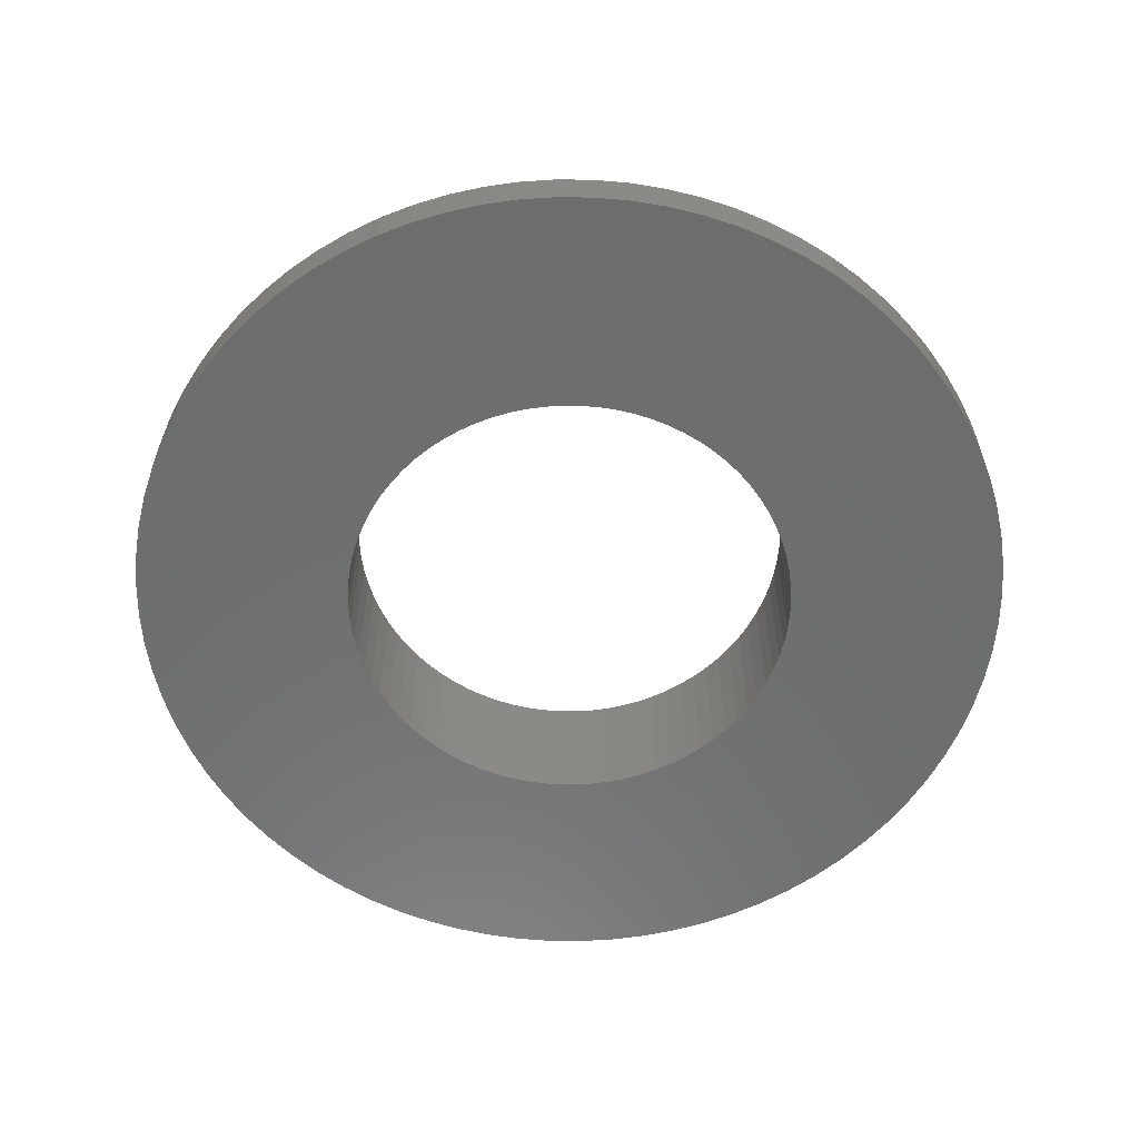
<metadata>
{"format":"stl","ext":"stl","renderer":"f3d","projection":"perspective","resolution":1024,"background":"white","views":[{"elev":-59.5,"azim":42.1,"up":"+Z"}]}
</metadata>
<code>
# stl→obj: 426 verts, 852 faces
v 10.25 0 0
v 10.28 0.765 0
v 10.28 -0.765 0
v 10.37 1.525 0
v 10.52 2.276 0
v 10.73 3.013 0
v 10.99 3.731 0
v 11.31 4.426 0
v 11.69 5.094 0
v 12.11 5.731 0
v 12.59 6.332 0
v 13.11 6.894 0
v 13.67 7.414 0
v 14.27 7.888 0
v 14.91 8.313 0
v 15.57 8.687 0
v 16.27 9.008 0
v 16.99 9.273 0
v 17.72 9.481 0
v 18.47 9.63 0
v 19.23 9.72 0
v 20 9.75 0
v 20.77 9.72 0
v 21.53 9.63 0
v 22.28 9.481 0
v 23.01 9.273 0
v 23.73 9.008 0
v 18.45 4.755 0
v 24.43 8.687 0
v 19.61 4.985 0
v 25.09 8.313 0
v 20.39 4.985 0
v 25.73 7.888 0
v 21.17 4.862 0
v 26.33 7.414 0
v 21.91 4.619 0
v 26.89 6.894 0
v 22.27 4.455 0
v 27.41 6.332 0
v 22.94 4.045 0
v 27.89 5.731 0
v 23.25 3.802 0
v 28.31 5.094 0
v 23.8 3.247 0
v 28.69 4.426 0
v 24.26 2.612 0
v 29.01 3.731 0
v 24.45 2.27 0
v 29.27 3.013 0
v 24.76 1.545 0
v 29.48 2.276 0
v 24.86 1.167 0
v 29.63 1.525 0
v 24.94 0.7822 0
v 29.72 0.765 0
v 25 0 0
v 29.75 0 0
v 24.98 -0.3923 0
v 29.72 -0.765 0
v 24.86 -1.167 0
v 29.63 -1.525 0
v 24.76 -1.545 0
v 29.48 -2.276 0
v 24.45 -2.27 0
v 29.27 -3.013 0
v 24.05 -2.939 0
v 29.01 -3.731 0
v 23.8 -3.247 0
v 28.69 -4.426 0
v 23.25 -3.802 0
v 28.31 -5.094 0
v 22.94 -4.045 0
v 27.89 -5.731 0
v 22.27 -4.455 0
v 27.41 -6.332 0
v 21.55 -4.755 0
v 26.89 -6.894 0
v 20.78 -4.938 0
v 26.33 -7.414 0
v 20 -5 0
v 25.73 -7.888 0
v 18.83 -4.862 0
v 25.09 -8.313 0
v 24.43 -8.687 0
v 23.73 -9.008 0
v 23.01 -9.273 0
v 22.28 -9.481 0
v 21.53 -9.63 0
v 20.77 -9.72 0
v 20 -9.75 0
v 19.23 -9.72 0
v 18.47 -9.63 0
v 17.72 -9.481 0
v 16.99 -9.273 0
v 16.27 -9.008 0
v 15.57 -8.687 0
v 14.91 -8.313 0
v 14.27 -7.888 0
v 13.67 -7.414 0
v 13.11 -6.894 0
v 12.59 -6.332 0
v 12.11 -5.731 0
v 11.69 -5.094 0
v 11.31 -4.426 0
v 10.99 -3.731 0
v 10.73 -3.013 0
v 10.52 -2.276 0
v 10.37 -1.525 0
v 15.02 -0.3923 0
v 15 0 0
v 24.98 0.3923 0
v 15.06 -0.7822 0
v 15.14 -1.167 0
v 15.24 -1.545 0
v 15.38 -1.913 0
v 15.54 -2.27 0
v 15.74 -2.612 0
v 15.95 -2.939 0
v 16.2 -3.247 0
v 16.75 -3.802 0
v 16.46 -3.536 0
v 18.09 -4.619 0
v 17.73 -4.455 0
v 17.06 -4.045 0
v 17.39 -4.263 0
v 18.45 -4.755 0
v 19.22 -4.938 0
v 19.61 -4.985 0
v 20.39 -4.985 0
v 21.17 -4.862 0
v 21.91 -4.619 0
v 22.61 -4.263 0
v 23.54 -3.536 0
v 24.26 -2.612 0
v 24.62 -1.913 0
v 24.94 -0.7822 0
v 24.62 1.913 0
v 24.05 2.939 0
v 23.54 3.536 0
v 22.61 4.263 0
v 21.55 4.755 0
v 20.78 4.938 0
v 20 5 0
v 19.22 4.938 0
v 18.83 4.862 0
v 18.09 4.619 0
v 16.75 3.802 0
v 17.06 4.045 0
v 17.73 4.455 0
v 17.39 4.263 0
v 16.46 3.536 0
v 16.2 3.247 0
v 15.95 2.939 0
v 15.74 2.612 0
v 15.54 2.27 0
v 15.38 1.913 0
v 15.24 1.545 0
v 15.14 1.167 0
v 15.06 0.7822 0
v 15.02 0.3923 0
v 10.25 0 1
v 10.28 0.765 1
v 10.28 -0.765 1
v 10.37 -1.525 1
v 10.52 -2.276 1
v 10.73 -3.013 1
v 10.99 -3.731 1
v 11.31 -4.426 1
v 11.69 -5.094 1
v 12.11 -5.731 1
v 12.59 -6.332 1
v 13.11 -6.894 1
v 13.67 -7.414 1
v 14.27 -7.888 1
v 14.91 -8.313 1
v 15.57 -8.687 1
v 16.27 -9.008 1
v 16.99 -9.273 1
v 17.72 -9.481 1
v 18.47 -9.63 1
v 19.23 -9.72 1
v 20 -9.75 1
v 20.77 -9.72 1
v 21.53 -9.63 1
v 22.28 -9.481 1
v 23.01 -9.273 1
v 23.73 -9.008 1
v 24.43 -8.687 1
v 25.09 -8.313 1
v 25.73 -7.888 1
v 26.33 -7.414 1
v 26.89 -6.894 1
v 27.41 -6.332 1
v 27.89 -5.731 1
v 28.31 -5.094 1
v 28.69 -4.426 1
v 29.01 -3.731 1
v 29.27 -3.013 1
v 29.48 -2.276 1
v 29.63 -1.525 1
v 29.72 -0.765 1
v 29.75 0 1
v 29.72 0.765 1
v 29.63 1.525 1
v 29.48 2.276 1
v 29.27 3.013 1
v 29.01 3.731 1
v 28.69 4.426 1
v 28.31 5.094 1
v 27.89 5.731 1
v 27.41 6.332 1
v 26.89 6.894 1
v 26.33 7.414 1
v 25.73 7.888 1
v 25.09 8.313 1
v 24.43 8.687 1
v 23.73 9.008 1
v 23.01 9.273 1
v 22.28 9.481 1
v 21.53 9.63 1
v 20.77 9.72 1
v 20 9.75 1
v 19.23 9.72 1
v 18.47 9.63 1
v 17.72 9.481 1
v 16.99 9.273 1
v 16.27 9.008 1
v 15.57 8.687 1
v 14.91 8.313 1
v 14.27 7.888 1
v 13.67 7.414 1
v 13.11 6.894 1
v 12.59 6.332 1
v 12.11 5.731 1
v 11.69 5.094 1
v 11.31 4.426 1
v 10.99 3.731 1
v 10.73 3.013 1
v 10.52 2.276 1
v 10.37 1.525 1
v 15.02 0.3923 3.1
v 15 0 3.1
v 15.02 -0.3923 3.1
v 15.06 0.7822 3.1
v 15.14 1.167 3.1
v 15.24 1.545 3.1
v 15.38 1.913 3.1
v 15.54 2.27 3.1
v 15.74 2.612 3.1
v 15.95 2.939 3.1
v 16.2 3.247 3.1
v 16.46 3.536 3.1
v 16.75 3.802 3.1
v 17.06 4.045 3.1
v 17.39 4.263 3.1
v 17.73 4.455 3.1
v 18.09 4.619 3.1
v 18.45 4.755 3.1
v 18.83 4.862 3.1
v 19.22 4.938 3.1
v 19.61 4.985 3.1
v 20 5 3.1
v 20.39 4.985 3.1
v 20.78 4.938 3.1
v 21.17 4.862 3.1
v 21.55 4.755 3.1
v 21.91 4.619 3.1
v 22.27 4.455 3.1
v 22.61 4.263 3.1
v 22.94 4.045 3.1
v 23.25 3.802 3.1
v 23.54 3.536 3.1
v 23.8 3.247 3.1
v 24.05 2.939 3.1
v 24.26 2.612 3.1
v 24.45 2.27 3.1
v 24.62 1.913 3.1
v 24.76 1.545 3.1
v 24.86 1.167 3.1
v 24.94 0.7822 3.1
v 24.98 0.3923 3.1
v 25 0 3.1
v 24.98 -0.3923 3.1
v 24.94 -0.7822 3.1
v 24.86 -1.167 3.1
v 24.76 -1.545 3.1
v 24.62 -1.913 3.1
v 24.45 -2.27 3.1
v 24.26 -2.612 3.1
v 24.05 -2.939 3.1
v 23.8 -3.247 3.1
v 23.54 -3.536 3.1
v 23.25 -3.802 3.1
v 22.94 -4.045 3.1
v 22.61 -4.263 3.1
v 22.27 -4.455 3.1
v 21.91 -4.619 3.1
v 21.55 -4.755 3.1
v 21.17 -4.862 3.1
v 20.78 -4.938 3.1
v 20.39 -4.985 3.1
v 20 -5 3.1
v 19.61 -4.985 3.1
v 19.22 -4.938 3.1
v 18.83 -4.862 3.1
v 18.45 -4.755 3.1
v 18.09 -4.619 3.1
v 17.73 -4.455 3.1
v 17.39 -4.263 3.1
v 17.06 -4.045 3.1
v 16.75 -3.802 3.1
v 16.46 -3.536 3.1
v 16.2 -3.247 3.1
v 15.95 -2.939 3.1
v 15.74 -2.612 3.1
v 15.54 -2.27 3.1
v 15.38 -1.913 3.1
v 15.24 -1.545 3.1
v 15.14 -1.167 3.1
v 15.06 -0.7822 3.1
v 15.3 -4.562 1
v 14.79 -3.975 1
v 14.36 -3.331 1
v 17.9 -6.205 1
v 17.18 -5.913 1
v 19.42 -6.524 1
v 18.65 -6.41 1
v 20.97 -6.478 1
v 20.19 -6.547 1
v 21.73 -6.318 1
v 24.96 -4.276 1
v 24.42 -4.833 1
v 22.46 -6.07 1
v 25.83 -2.991 1
v 25.43 -3.659 1
v 26.5 0.7747 1
v 26.55 0 1
v 25.83 2.991 1
v 26.14 2.281 1
v 26.5 -0.7747 1
v 26.37 -1.538 1
v 24.96 4.276 1
v 25.43 3.659 1
v 13.74 1.913 1
v 14.01 2.64 1
v 24.42 4.833 1
v 21.73 6.318 1
v 22.46 6.07 1
v 14.36 3.331 1
v 14.79 3.975 1
v 19.42 6.524 1
v 20.19 6.547 1
v 15.3 4.562 1
v 23.82 -5.322 1
v 26.14 -2.281 1
v 26.37 1.538 1
v 23.16 5.736 1
v 20.97 6.478 1
v 17.18 5.913 1
v 17.9 6.205 1
v 18.65 6.41 1
v 15.87 5.086 1
v 16.5 5.539 1
v 13.74 -1.913 1
v 13.55 -1.159 1
v 23.82 5.322 1
v 13.55 1.159 1
v 23.16 -5.736 1
v 13.46 -0.388 1
v 13.46 0.388 1
v 14.01 -2.64 1
v 16.5 -5.539 1
v 15.87 -5.086 1
v 13.46 0.388 3.1
v 13.46 -0.388 3.1
v 13.55 -1.159 3.1
v 14.01 -2.64 3.1
v 13.74 -1.913 3.1
v 14.36 -3.331 3.1
v 14.79 -3.975 3.1
v 15.3 -4.562 3.1
v 15.87 -5.086 3.1
v 16.5 -5.539 3.1
v 17.18 -5.913 3.1
v 17.9 -6.205 3.1
v 19.42 -6.524 3.1
v 20.19 -6.547 3.1
v 20.97 -6.478 3.1
v 25.83 -2.991 3.1
v 26.55 0 3.1
v 24.42 4.833 3.1
v 22.46 6.07 3.1
v 19.42 6.524 3.1
v 17.9 6.205 3.1
v 18.65 6.41 3.1
v 17.18 5.913 3.1
v 16.5 5.539 3.1
v 15.87 5.086 3.1
v 15.3 4.562 3.1
v 14.79 3.975 3.1
v 14.36 3.331 3.1
v 14.01 2.64 3.1
v 13.74 1.913 3.1
v 13.55 1.159 3.1
v 23.16 -5.736 3.1
v 25.43 -3.659 3.1
v 26.5 -0.7747 3.1
v 26.14 2.281 3.1
v 24.96 4.276 3.1
v 23.16 5.736 3.1
v 23.82 5.322 3.1
v 21.73 6.318 3.1
v 20.19 6.547 3.1
v 20.97 6.478 3.1
v 25.43 3.659 3.1
v 26.5 0.7747 3.1
v 25.83 2.991 3.1
v 26.37 1.538 3.1
v 26.37 -1.538 3.1
v 26.14 -2.281 3.1
v 24.96 -4.276 3.1
v 24.42 -4.833 3.1
v 23.82 -5.322 3.1
v 22.46 -6.07 3.1
v 21.73 -6.318 3.1
v 18.65 -6.41 3.1
f 1 2 3
f 3 2 4
f 3 4 5
f 3 5 6
f 3 6 7
f 3 7 8
f 3 8 9
f 3 9 10
f 3 10 11
f 3 11 12
f 3 12 13
f 3 13 14
f 3 14 15
f 3 15 16
f 3 16 17
f 3 17 18
f 3 18 19
f 3 19 20
f 3 20 21
f 3 21 22
f 3 22 23
f 3 23 24
f 3 24 25
f 3 25 26
f 3 26 27
f 28 27 29
f 30 29 31
f 32 31 33
f 34 33 35
f 36 35 37
f 38 37 39
f 40 39 41
f 42 41 43
f 44 43 45
f 46 45 47
f 48 47 49
f 50 49 51
f 52 51 53
f 54 53 55
f 56 55 57
f 58 57 59
f 60 59 61
f 62 61 63
f 64 63 65
f 66 65 67
f 68 67 69
f 70 69 71
f 72 71 73
f 74 73 75
f 76 75 77
f 78 77 79
f 80 79 81
f 82 81 83
f 3 83 84
f 3 84 85
f 3 85 86
f 3 86 87
f 3 87 88
f 3 88 89
f 3 89 90
f 3 90 91
f 3 91 92
f 3 92 93
f 3 93 94
f 3 94 95
f 3 95 96
f 3 96 97
f 3 97 98
f 3 98 99
f 3 99 100
f 3 100 101
f 3 101 102
f 3 102 103
f 3 103 104
f 3 104 105
f 3 105 106
f 3 106 107
f 3 107 108
f 109 3 110
f 54 55 111
f 112 3 109
f 113 3 112
f 114 3 113
f 115 3 114
f 116 3 115
f 117 3 116
f 118 3 117
f 119 3 118
f 120 3 121
f 3 119 121
f 122 83 123
f 3 120 124
f 3 124 125
f 3 125 123
f 3 123 83
f 126 83 122
f 82 83 126
f 127 81 82
f 128 81 127
f 80 81 128
f 129 79 80
f 78 79 129
f 130 77 78
f 76 77 130
f 131 75 76
f 74 75 131
f 132 73 74
f 72 73 132
f 133 69 70
f 68 69 133
f 70 71 72
f 134 65 66
f 64 65 134
f 135 63 64
f 62 63 135
f 66 67 68
f 136 59 60
f 58 59 136
f 60 61 62
f 111 55 56
f 52 53 54
f 137 49 50
f 48 49 137
f 50 51 52
f 138 45 46
f 139 43 44
f 42 43 139
f 40 41 42
f 140 39 40
f 38 39 140
f 36 37 38
f 141 35 36
f 34 35 141
f 142 33 34
f 32 33 142
f 143 31 32
f 30 31 143
f 144 29 30
f 28 29 145
f 145 29 144
f 146 27 28
f 147 3 148
f 149 27 146
f 150 27 149
f 148 27 150
f 3 27 148
f 151 3 147
f 152 3 151
f 153 3 152
f 154 3 153
f 155 3 154
f 156 3 155
f 157 3 156
f 158 3 157
f 159 3 158
f 160 3 159
f 110 3 160
f 44 45 138
f 46 47 48
f 56 57 58
f 1 161 2
f 2 161 162
f 1 3 161
f 161 3 163
f 3 108 163
f 163 108 164
f 108 107 164
f 164 107 165
f 107 106 165
f 165 106 166
f 106 105 166
f 166 105 167
f 105 104 167
f 167 104 168
f 104 103 168
f 168 103 169
f 103 102 169
f 169 102 170
f 102 101 170
f 170 101 171
f 101 100 171
f 171 100 172
f 172 100 99
f 173 172 99
f 173 99 98
f 174 173 98
f 174 98 97
f 175 174 97
f 175 97 96
f 176 175 96
f 176 96 95
f 177 176 95
f 177 95 94
f 178 177 94
f 178 94 93
f 179 178 93
f 179 93 92
f 180 179 92
f 180 92 91
f 181 180 91
f 181 91 90
f 182 181 90
f 182 90 89
f 183 182 89
f 183 89 88
f 184 183 88
f 184 88 87
f 185 184 87
f 185 87 86
f 186 185 86
f 186 86 85
f 187 186 85
f 187 85 84
f 188 187 84
f 188 84 83
f 189 188 83
f 189 83 81
f 190 189 81
f 190 81 79
f 191 190 79
f 191 79 77
f 192 191 77
f 192 77 75
f 193 192 75
f 193 75 73
f 194 193 73
f 194 73 71
f 195 194 71
f 195 71 69
f 196 195 69
f 196 69 67
f 197 196 67
f 197 67 65
f 198 197 65
f 198 65 63
f 199 198 63
f 199 63 61
f 200 199 61
f 200 61 59
f 201 200 59
f 201 59 57
f 202 201 57
f 57 55 203
f 202 57 203
f 55 53 204
f 203 55 204
f 53 51 205
f 204 53 205
f 51 49 206
f 205 51 206
f 49 47 207
f 206 49 207
f 47 45 208
f 207 47 208
f 45 43 209
f 208 45 209
f 43 41 210
f 209 43 210
f 41 39 211
f 210 41 211
f 39 37 212
f 211 39 212
f 35 213 37
f 37 213 212
f 33 214 35
f 35 214 213
f 31 215 33
f 33 215 214
f 29 216 31
f 31 216 215
f 27 217 29
f 29 217 216
f 26 218 27
f 27 218 217
f 25 219 26
f 26 219 218
f 24 220 25
f 25 220 219
f 23 221 24
f 24 221 220
f 22 222 23
f 23 222 221
f 21 223 22
f 22 223 222
f 20 224 21
f 21 224 223
f 19 225 20
f 20 225 224
f 18 226 19
f 19 226 225
f 17 227 18
f 18 227 226
f 16 228 17
f 17 228 227
f 15 229 16
f 16 229 228
f 14 230 15
f 15 230 229
f 13 231 14
f 14 231 230
f 12 232 13
f 13 232 231
f 11 233 12
f 12 233 232
f 10 234 11
f 11 234 233
f 9 235 10
f 10 235 234
f 8 236 9
f 9 236 235
f 7 237 8
f 8 237 236
f 6 238 7
f 7 238 237
f 5 239 6
f 6 239 238
f 4 240 5
f 5 240 239
f 2 162 4
f 4 162 240
f 160 241 242
f 110 160 242
f 242 243 109
f 110 242 109
f 159 244 241
f 160 159 241
f 158 245 244
f 159 158 244
f 157 246 245
f 158 157 245
f 156 247 246
f 157 156 246
f 155 248 247
f 156 155 247
f 154 249 248
f 155 154 248
f 153 250 249
f 154 153 249
f 152 251 250
f 153 152 250
f 151 252 251
f 152 151 251
f 147 253 252
f 151 147 252
f 148 254 253
f 147 148 253
f 150 255 254
f 148 150 254
f 149 256 255
f 150 149 255
f 146 257 256
f 149 146 256
f 28 258 257
f 146 28 257
f 145 259 258
f 28 145 258
f 144 260 259
f 145 144 259
f 30 261 260
f 144 30 260
f 143 262 261
f 30 143 261
f 32 263 262
f 143 32 262
f 142 264 263
f 32 142 263
f 34 265 264
f 142 34 264
f 141 266 265
f 34 141 265
f 36 267 266
f 141 36 266
f 38 268 267
f 36 38 267
f 140 269 268
f 38 140 268
f 40 270 269
f 140 40 269
f 42 271 270
f 40 42 270
f 139 272 271
f 42 139 271
f 273 272 44
f 44 272 139
f 274 273 138
f 138 273 44
f 275 274 46
f 46 274 138
f 276 275 48
f 48 275 46
f 277 276 137
f 137 276 48
f 278 277 50
f 50 277 137
f 279 278 52
f 52 278 50
f 280 279 54
f 54 279 52
f 281 280 111
f 111 280 54
f 282 281 56
f 56 281 111
f 282 56 283
f 283 56 58
f 283 58 284
f 284 58 136
f 284 136 285
f 285 136 60
f 285 60 286
f 286 60 62
f 286 62 287
f 287 62 135
f 287 135 288
f 288 135 64
f 288 64 289
f 289 64 134
f 289 134 290
f 290 134 66
f 290 66 291
f 291 66 68
f 291 68 292
f 292 68 133
f 292 133 293
f 293 133 70
f 293 70 294
f 294 70 72
f 294 72 295
f 295 72 132
f 295 132 296
f 296 132 74
f 296 74 297
f 297 74 131
f 297 131 298
f 298 131 76
f 298 76 299
f 299 76 130
f 299 130 300
f 300 130 78
f 300 78 301
f 301 78 129
f 301 129 302
f 302 129 80
f 302 80 303
f 303 80 128
f 303 128 304
f 304 128 127
f 304 127 305
f 305 127 82
f 305 82 306
f 306 82 126
f 306 126 307
f 307 126 122
f 307 122 308
f 308 122 123
f 308 123 309
f 309 123 125
f 309 125 310
f 310 125 124
f 310 124 311
f 311 124 120
f 311 120 312
f 312 120 121
f 313 312 121
f 119 313 121
f 314 313 119
f 118 314 119
f 315 314 118
f 117 315 118
f 316 315 117
f 116 316 117
f 317 316 116
f 115 317 116
f 318 317 115
f 114 318 115
f 319 318 114
f 113 319 114
f 320 319 113
f 112 320 113
f 243 320 112
f 109 243 112
f 162 161 163
f 165 162 164
f 164 162 163
f 166 162 165
f 167 162 166
f 168 162 167
f 169 162 168
f 170 162 169
f 171 162 170
f 172 162 171
f 173 162 172
f 174 162 173
f 175 162 174
f 176 162 175
f 177 162 176
f 178 162 177
f 179 162 178
f 180 162 179
f 181 162 180
f 182 162 181
f 321 162 182
f 322 323 162
f 324 325 184
f 326 327 185
f 328 329 187
f 330 328 188
f 331 332 194
f 333 330 189
f 334 335 196
f 336 202 203
f 336 337 202
f 338 339 206
f 340 341 200
f 342 343 208
f 344 345 162
f 346 342 209
f 347 348 214
f 349 350 162
f 351 352 217
f 350 353 162
f 221 162 220
f 222 162 221
f 223 162 222
f 224 162 223
f 225 162 224
f 226 162 225
f 227 162 226
f 228 162 227
f 229 162 228
f 230 162 229
f 231 162 230
f 232 162 231
f 233 162 232
f 234 162 233
f 235 162 234
f 236 162 235
f 237 162 236
f 238 162 237
f 239 162 238
f 240 162 239
f 332 354 193
f 355 197 198
f 339 356 205
f 346 209 210
f 345 349 162
f 348 357 213
f 352 358 216
f 359 360 219
f 361 351 218
f 362 363 220
f 358 347 215
f 362 162 353
f 220 162 362
f 220 363 219
f 363 359 219
f 219 360 218
f 360 361 218
f 218 351 217
f 217 352 216
f 216 358 215
f 364 365 162
f 215 347 214
f 214 348 213
f 213 357 212
f 357 366 212
f 212 366 211
f 211 346 210
f 209 342 208
f 366 346 211
f 208 343 207
f 207 338 206
f 206 339 205
f 343 338 207
f 205 356 204
f 204 336 203
f 202 337 201
f 367 344 162
f 201 340 200
f 200 341 199
f 199 355 198
f 356 336 204
f 197 334 196
f 196 335 195
f 337 340 201
f 195 331 194
f 194 332 193
f 335 331 195
f 193 354 192
f 192 368 191
f 190 333 189
f 369 370 162
f 189 330 188
f 188 328 187
f 187 329 186
f 186 326 185
f 185 327 184
f 327 324 184
f 184 325 183
f 371 364 162
f 183 372 182
f 372 373 182
f 373 321 182
f 322 162 321
f 323 371 162
f 325 372 183
f 329 326 186
f 354 368 192
f 368 333 190
f 368 190 191
f 365 369 162
f 355 334 197
f 341 355 199
f 370 367 162
f 374 375 376
f 377 374 378
f 378 374 376
f 379 374 377
f 380 374 379
f 381 374 380
f 382 374 381
f 383 374 382
f 384 374 383
f 385 374 384
f 314 374 385
f 316 317 374
f 308 309 386
f 306 307 387
f 303 304 388
f 288 289 389
f 281 282 390
f 269 270 391
f 318 319 374
f 263 264 392
f 252 253 393
f 394 374 395
f 396 374 394
f 397 374 396
f 398 374 397
f 399 374 398
f 400 374 399
f 401 374 400
f 402 374 401
f 403 374 402
f 404 374 403
f 297 298 405
f 242 241 374
f 290 291 406
f 241 244 374
f 283 284 407
f 276 277 408
f 245 246 374
f 271 272 409
f 265 266 410
f 247 248 374
f 267 268 411
f 261 262 412
f 250 251 374
f 257 258 413
f 250 374 249
f 259 260 414
f 253 254 393
f 395 374 251
f 395 252 393
f 395 251 252
f 256 257 413
f 393 255 413
f 255 256 413
f 254 255 393
f 413 258 414
f 258 259 414
f 414 260 412
f 260 261 412
f 412 262 392
f 262 263 392
f 392 264 410
f 246 247 374
f 264 265 410
f 248 249 374
f 410 266 411
f 319 320 374
f 266 267 411
f 411 268 391
f 268 269 391
f 391 270 409
f 270 271 409
f 409 272 415
f 272 273 415
f 280 281 416
f 415 274 417
f 417 275 408
f 275 276 408
f 273 274 415
f 408 277 418
f 277 278 418
f 274 275 417
f 418 279 416
f 244 245 374
f 279 280 416
f 416 281 390
f 390 282 407
f 282 283 407
f 278 279 418
f 407 284 419
f 284 285 419
f 419 286 420
f 286 287 420
f 287 288 420
f 420 288 389
f 389 289 406
f 289 290 406
f 285 286 419
f 406 291 421
f 291 292 421
f 421 293 422
f 293 294 422
f 294 295 422
f 422 295 423
f 423 297 405
f 292 293 421
f 405 298 424
f 298 299 424
f 424 300 425
f 300 301 425
f 425 302 388
f 302 303 388
f 388 304 387
f 304 305 387
f 305 306 387
f 387 307 386
f 307 308 386
f 386 309 426
f 309 310 426
f 310 311 426
f 311 312 426
f 426 313 385
f 313 314 385
f 315 316 374
f 314 315 374
f 317 318 374
f 312 313 426
f 296 297 423
f 299 300 424
f 301 302 425
f 320 243 374
f 295 296 423
f 243 242 374
f 369 375 370
f 370 375 374
f 369 365 375
f 375 365 376
f 365 364 376
f 376 364 378
f 364 371 378
f 378 371 377
f 371 323 377
f 377 323 379
f 323 322 379
f 379 322 380
f 322 321 380
f 380 321 381
f 381 321 373
f 382 381 373
f 382 373 372
f 383 382 372
f 383 372 325
f 384 383 325
f 384 325 324
f 385 384 324
f 385 324 327
f 426 385 327
f 426 327 326
f 386 426 326
f 386 326 329
f 387 386 329
f 387 329 328
f 388 387 328
f 388 328 330
f 425 388 330
f 425 330 333
f 424 425 333
f 424 333 368
f 405 424 368
f 405 368 354
f 423 405 354
f 423 354 332
f 422 423 332
f 422 332 331
f 421 422 331
f 421 331 335
f 406 421 335
f 406 335 334
f 389 406 334
f 389 334 355
f 420 389 355
f 420 355 341
f 419 420 341
f 419 341 340
f 407 419 340
f 407 340 337
f 390 407 337
f 337 336 416
f 390 337 416
f 336 356 418
f 416 336 418
f 356 339 408
f 418 356 408
f 339 338 417
f 408 339 417
f 338 343 415
f 417 338 415
f 343 342 409
f 415 343 409
f 342 346 391
f 409 342 391
f 366 411 346
f 346 411 391
f 357 410 366
f 366 410 411
f 348 392 357
f 357 392 410
f 347 412 348
f 348 412 392
f 358 414 347
f 347 414 412
f 352 413 358
f 358 413 414
f 351 393 352
f 352 393 413
f 361 395 351
f 351 395 393
f 360 394 361
f 361 394 395
f 359 396 360
f 360 396 394
f 363 397 359
f 359 397 396
f 362 398 363
f 363 398 397
f 353 399 362
f 362 399 398
f 350 400 353
f 353 400 399
f 349 401 350
f 350 401 400
f 345 402 349
f 349 402 401
f 344 403 345
f 345 403 402
f 367 404 344
f 344 404 403
f 370 374 367
f 367 374 404

</code>
